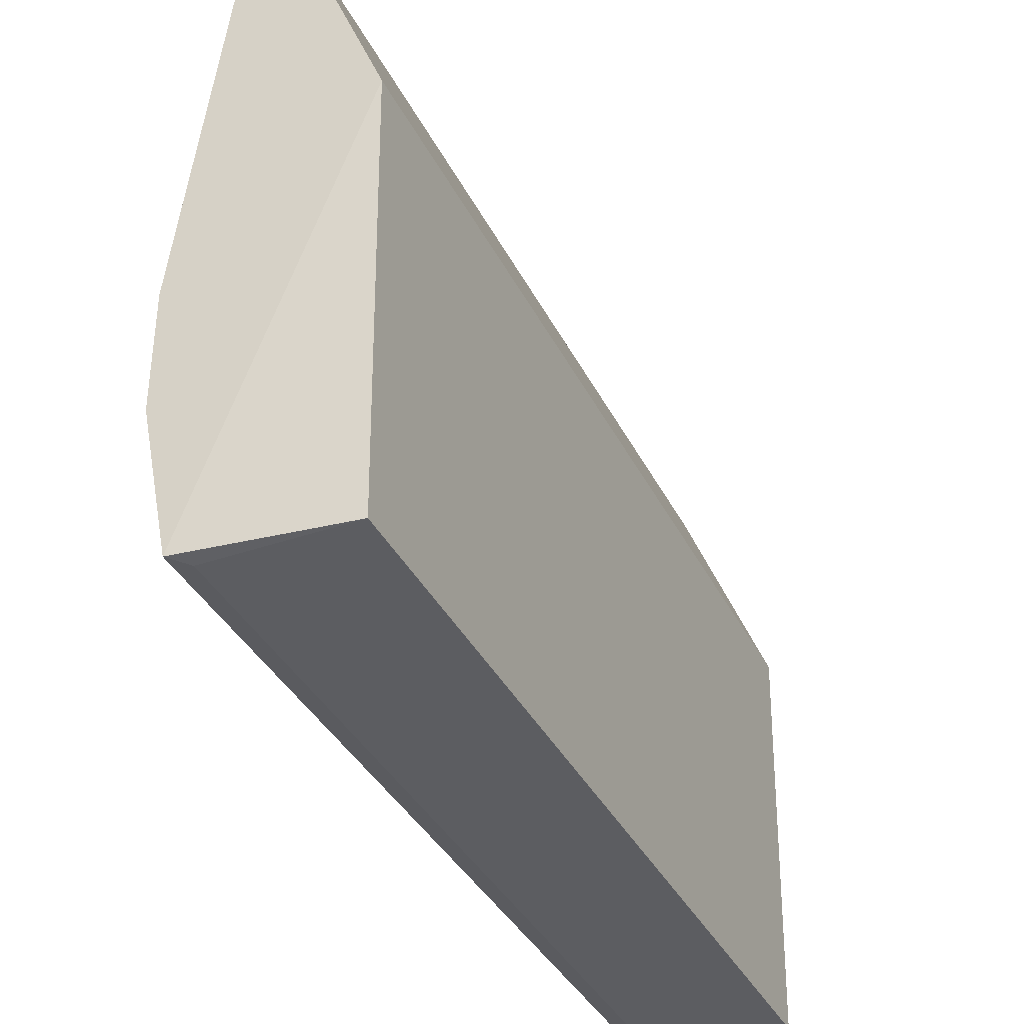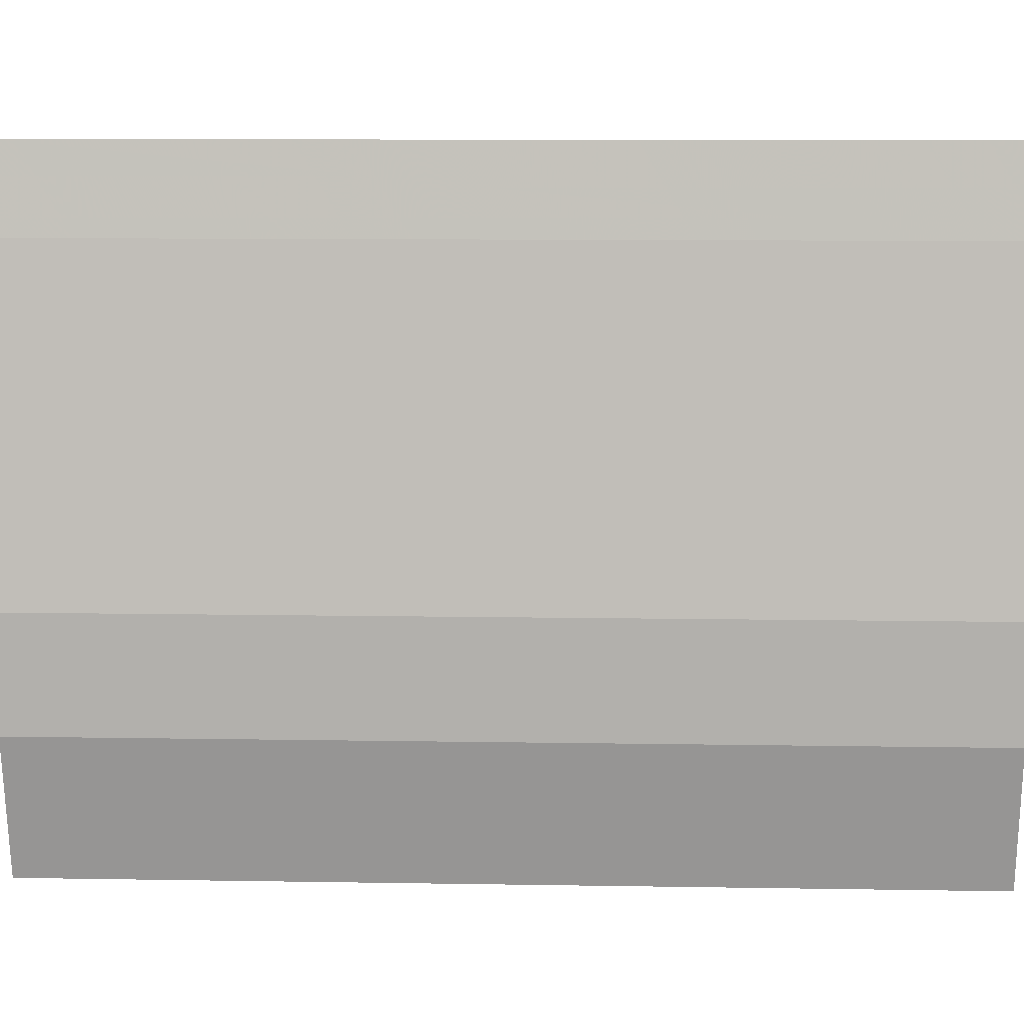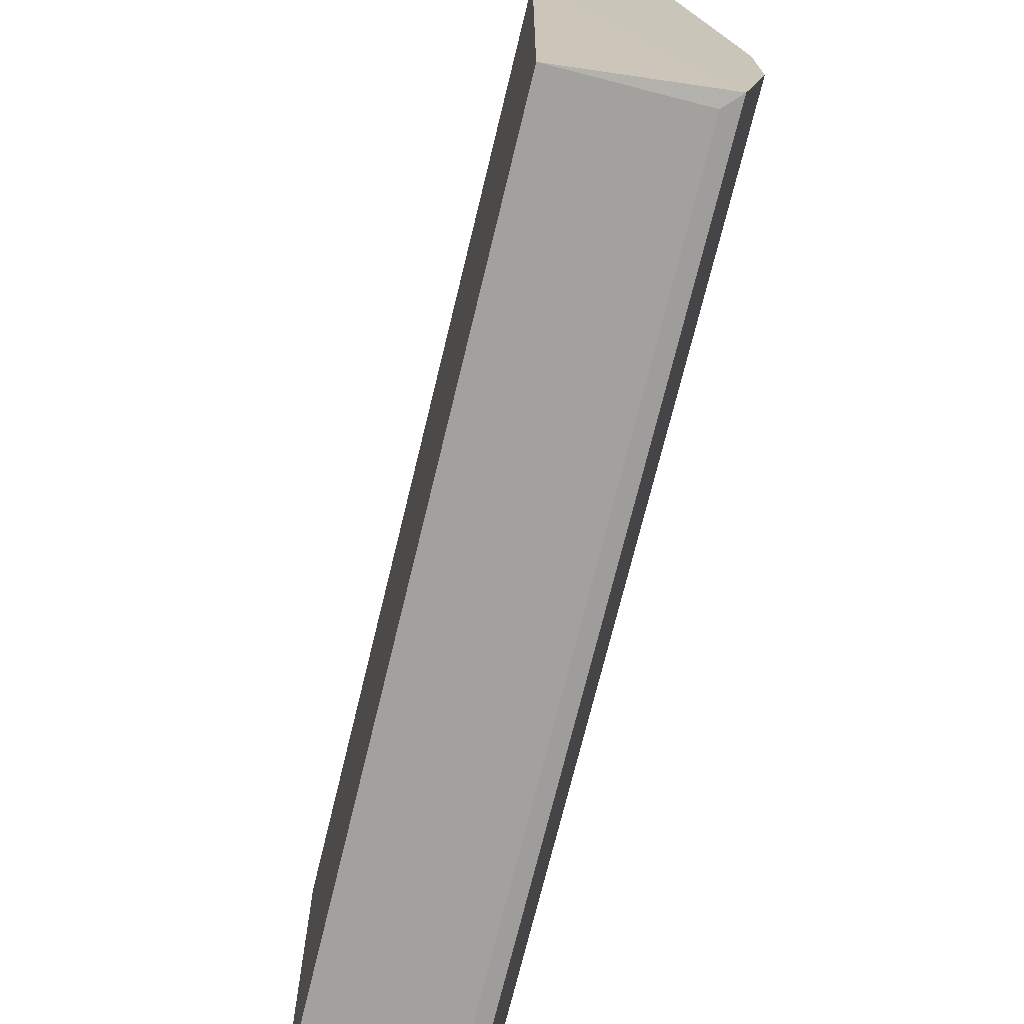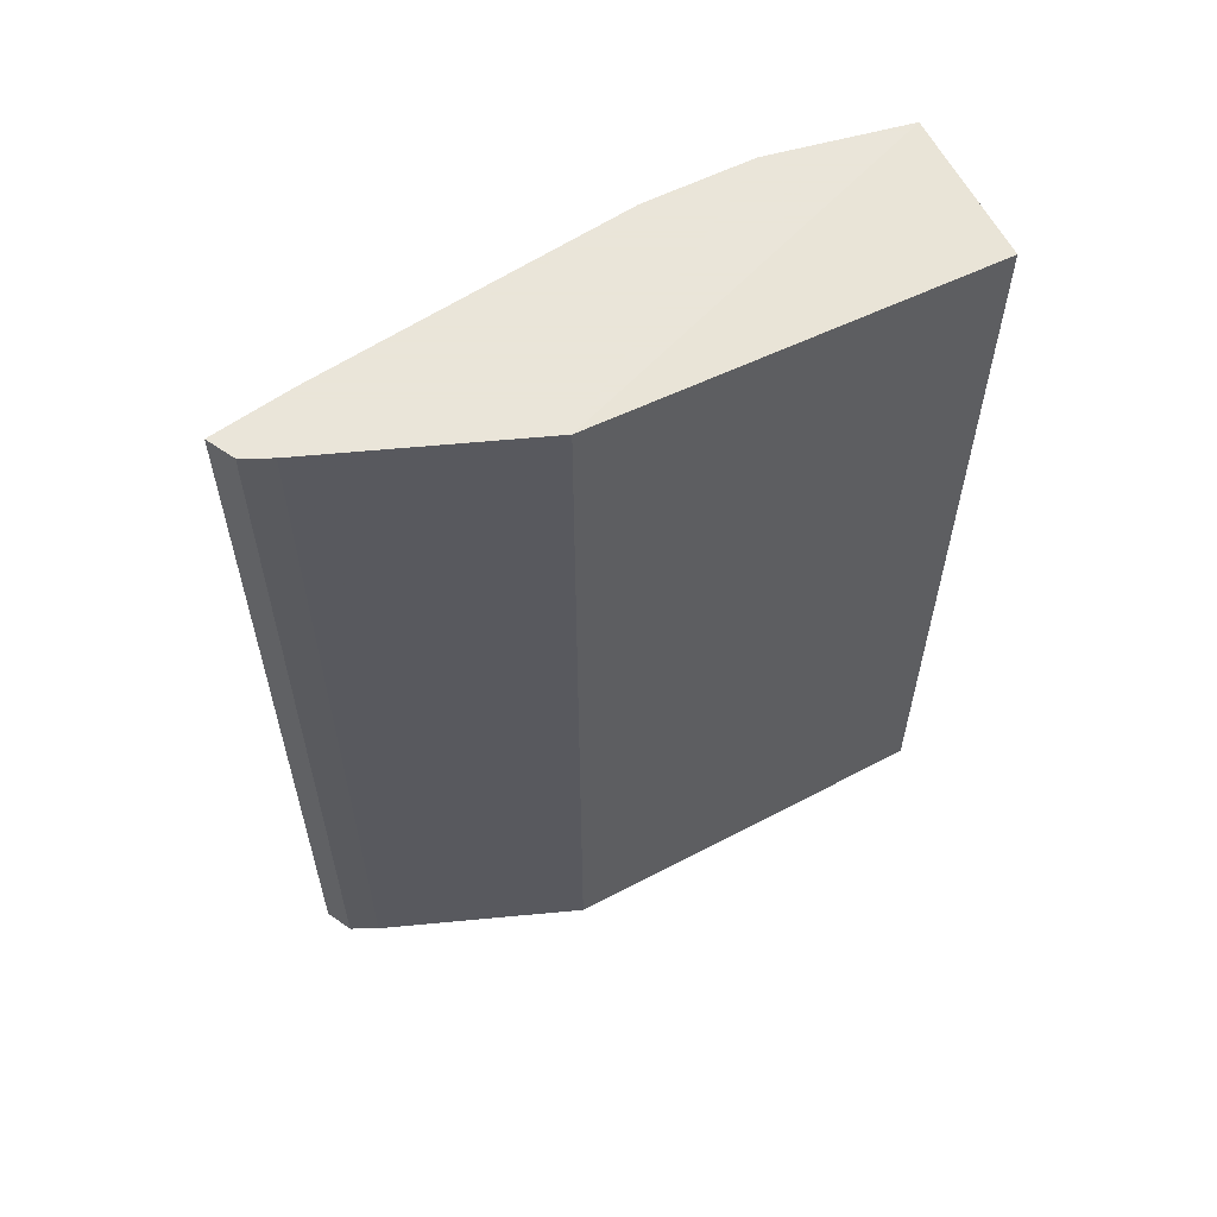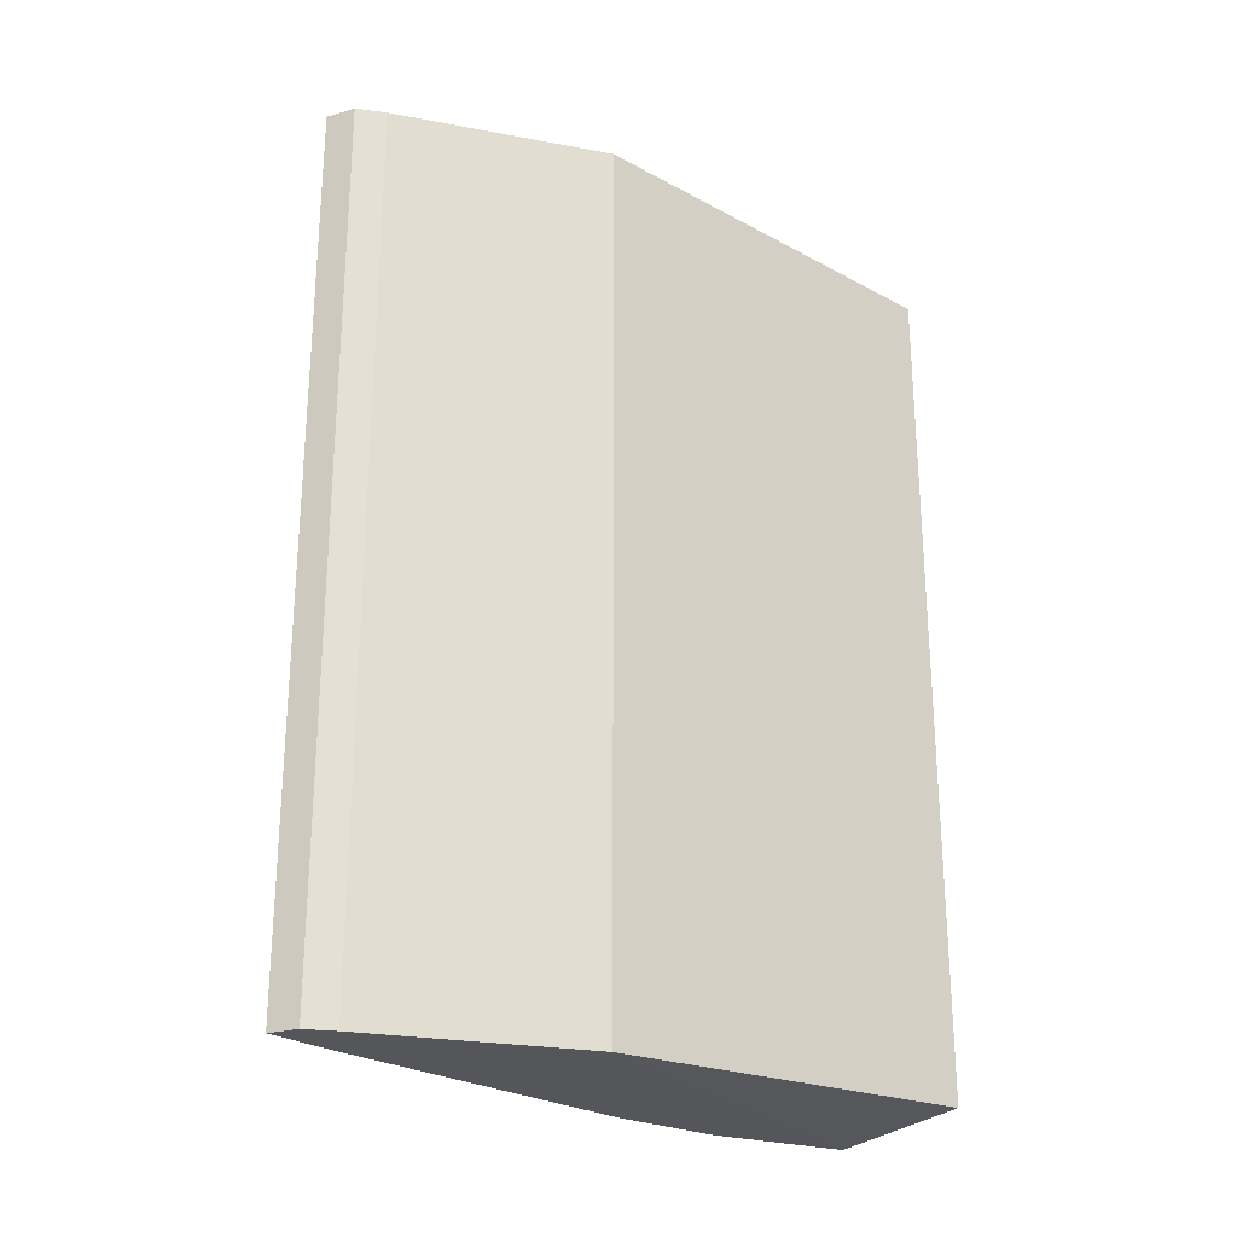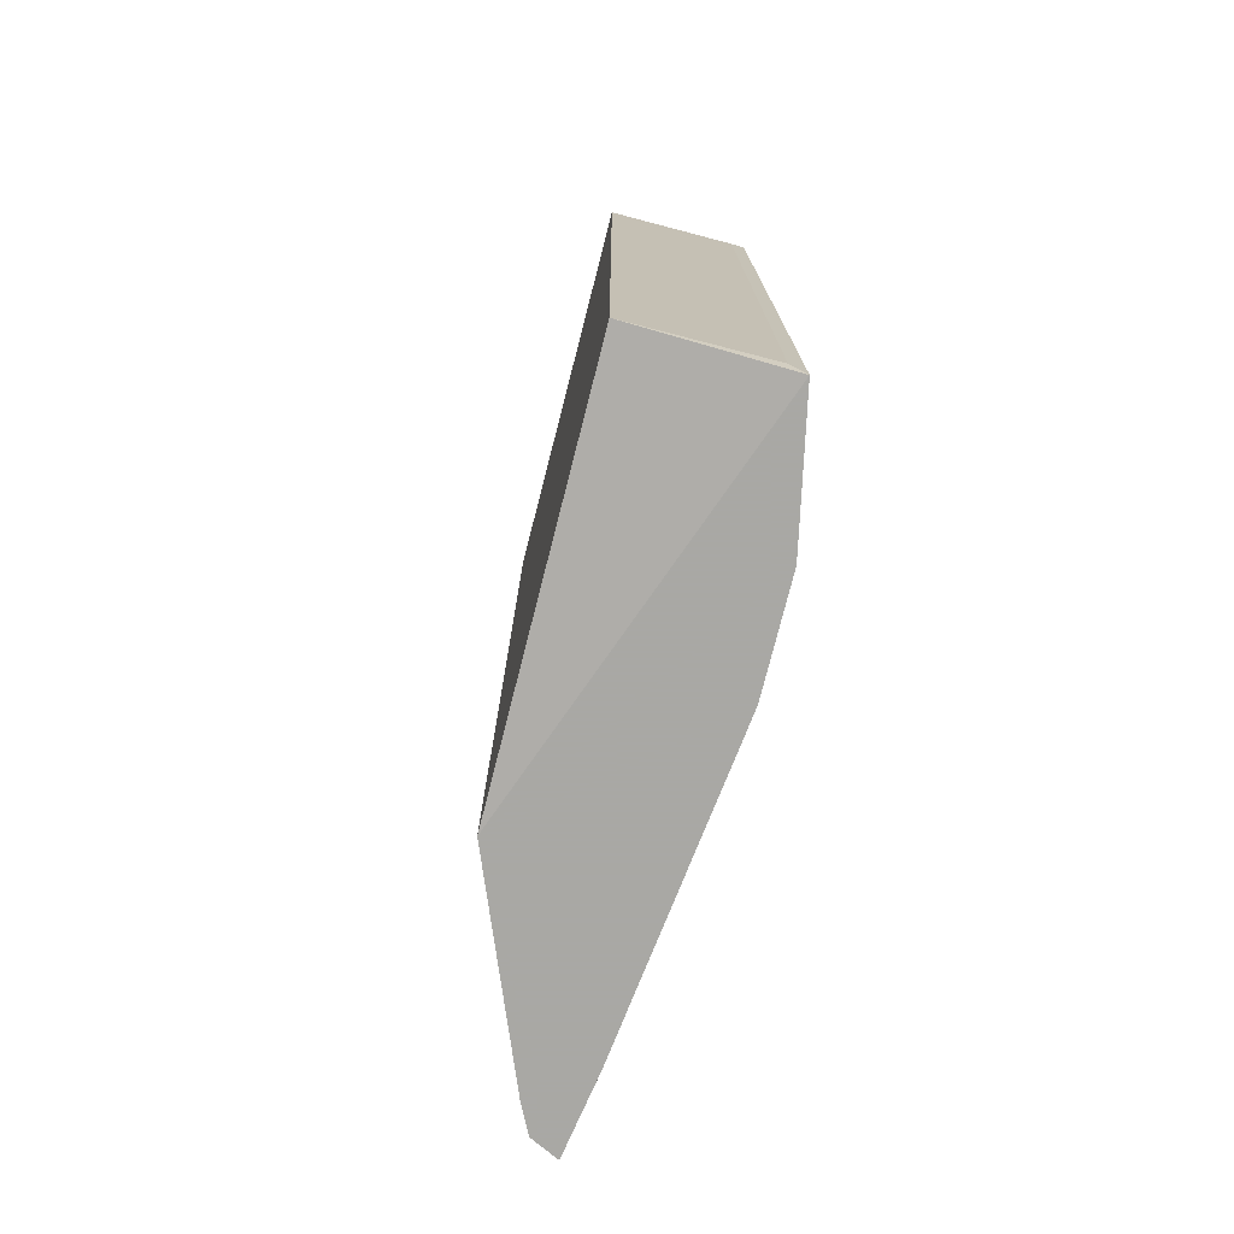
<metadata>
{"format":"obj","ext":"obj","renderer":"f3d","projection":"perspective","resolution":1024,"background":"white","views":[{"elev":-37.0,"azim":-155.9,"up":"+Y"},{"elev":10.8,"azim":92.3,"up":"+Y"},{"elev":-72.1,"azim":-13.7,"up":"+Y"},{"elev":58.6,"azim":-117.4,"up":"+Z"},{"elev":-25.1,"azim":-128.6,"up":"+Z"},{"elev":-75.0,"azim":-14.0,"up":"+Z"}]}
</metadata>
<code>
v 0.8888 0.5079 1.016
v 0.6096 -0.9921 -0.9842
v 0.9167 -0.9891 -0.9802
v 0.8888 0.5079 -1.016
v 1.016 -0.6665 1.016
v 0.6032 -0.06364 1.016
v 0.6096 -0.9921 0.9842
v 0.6032 -0.06364 -1.016
v 1.016 -0.4127 -1.016
v 0.9523 -0.9841 1.016
v 0.8253 0.4762 -1.016
v 1.016 -0.6665 -1.016
v 1.016 -0.4127 1.016
v 0.7937 0.4126 1.016
v 0.9523 -0.9841 -1.016
v 0.9206 0.3173 -1.016
v 0.9206 0.3173 1.016
v 0.8253 0.4762 1.016
v 0.7937 0.4126 -1.016
v 0.9167 -0.9891 0.9802
f 10 7 20
f 5 1 6
f 2 3 7
f 6 2 7
f 2 6 8
f 8 4 9
f 5 6 10
f 6 7 10
f 1 4 11
f 4 8 11
f 9 5 12
f 8 9 12
f 5 10 12
f 1 5 13
f 5 9 13
f 6 1 14
f 8 6 14
f 3 2 15
f 2 8 15
f 10 3 15
f 8 12 15
f 12 10 15
f 4 1 16
f 9 4 16
f 13 9 16
f 13 16 17
f 1 13 17
f 16 1 17
f 1 11 18
f 14 1 18
f 11 14 18
f 11 8 19
f 8 14 19
f 14 11 19
f 7 3 20
f 3 10 20

</code>
